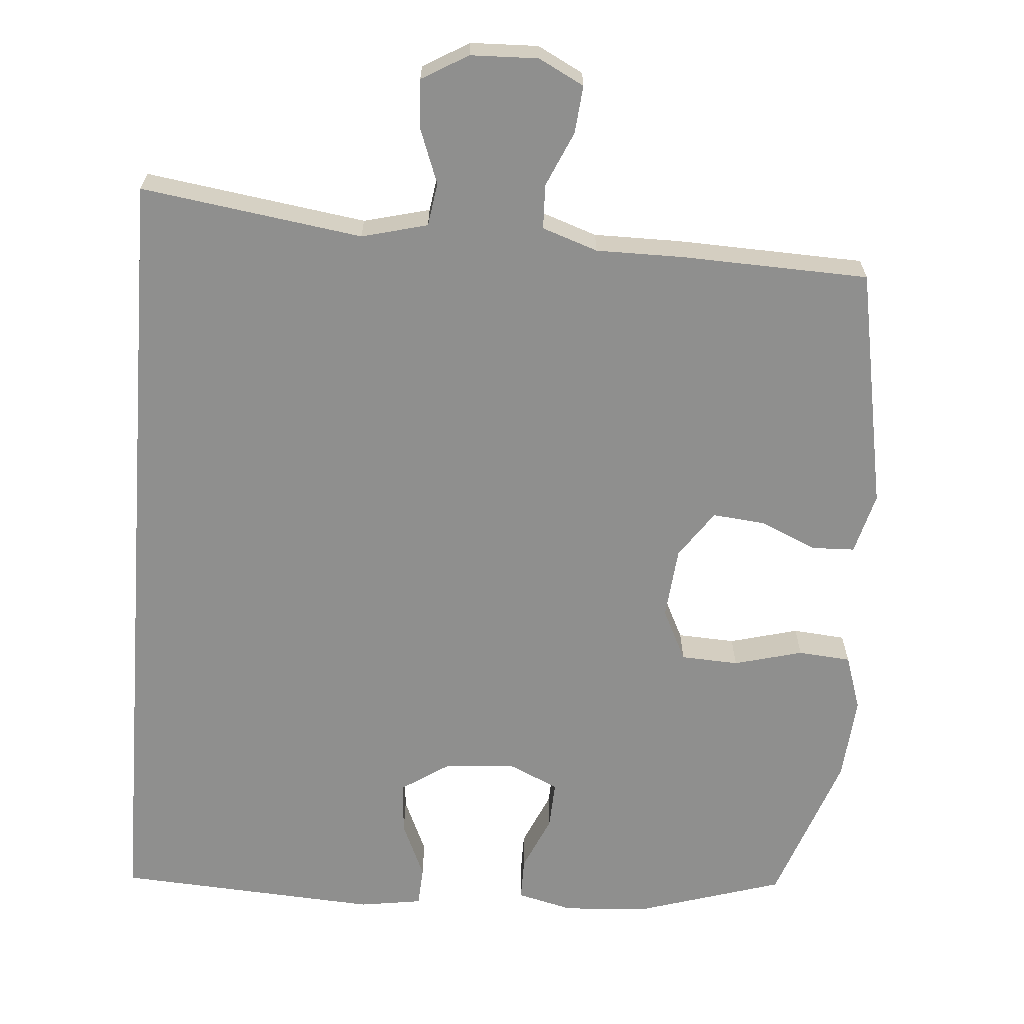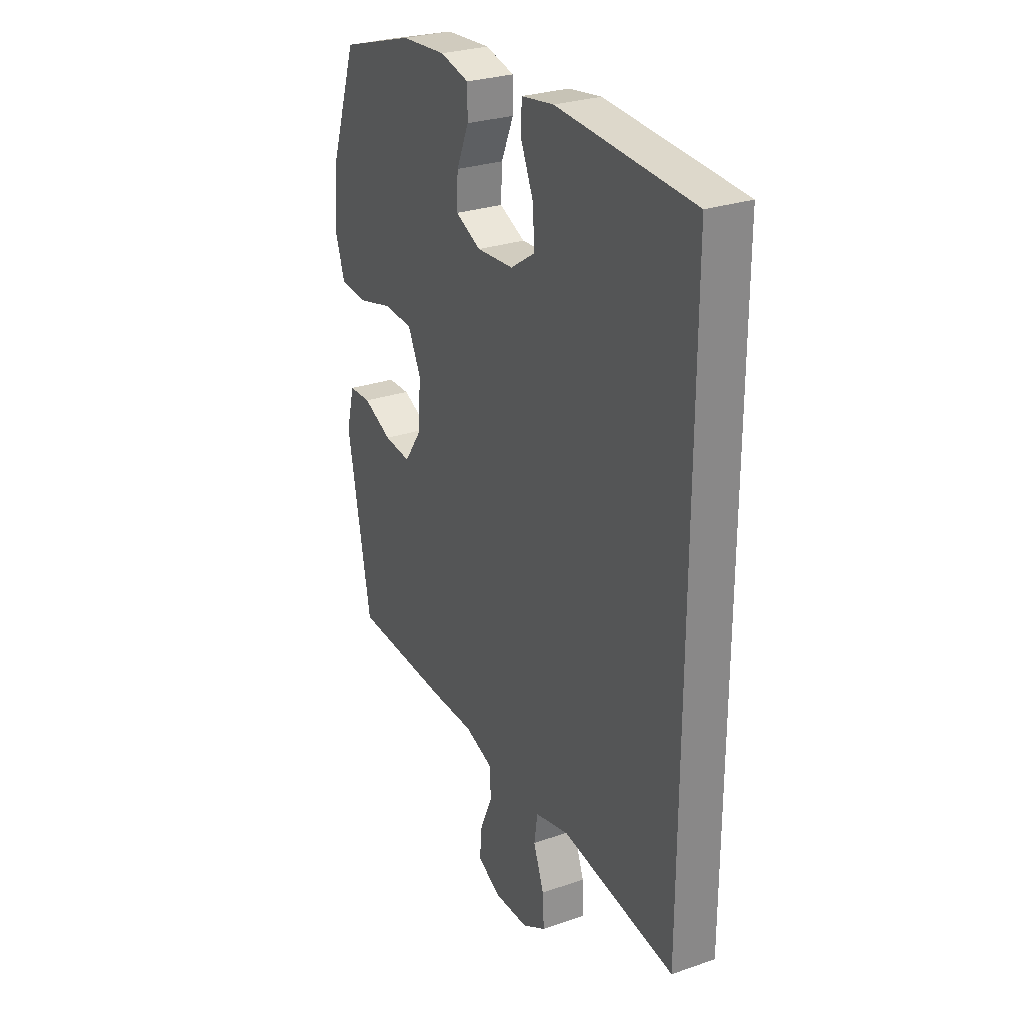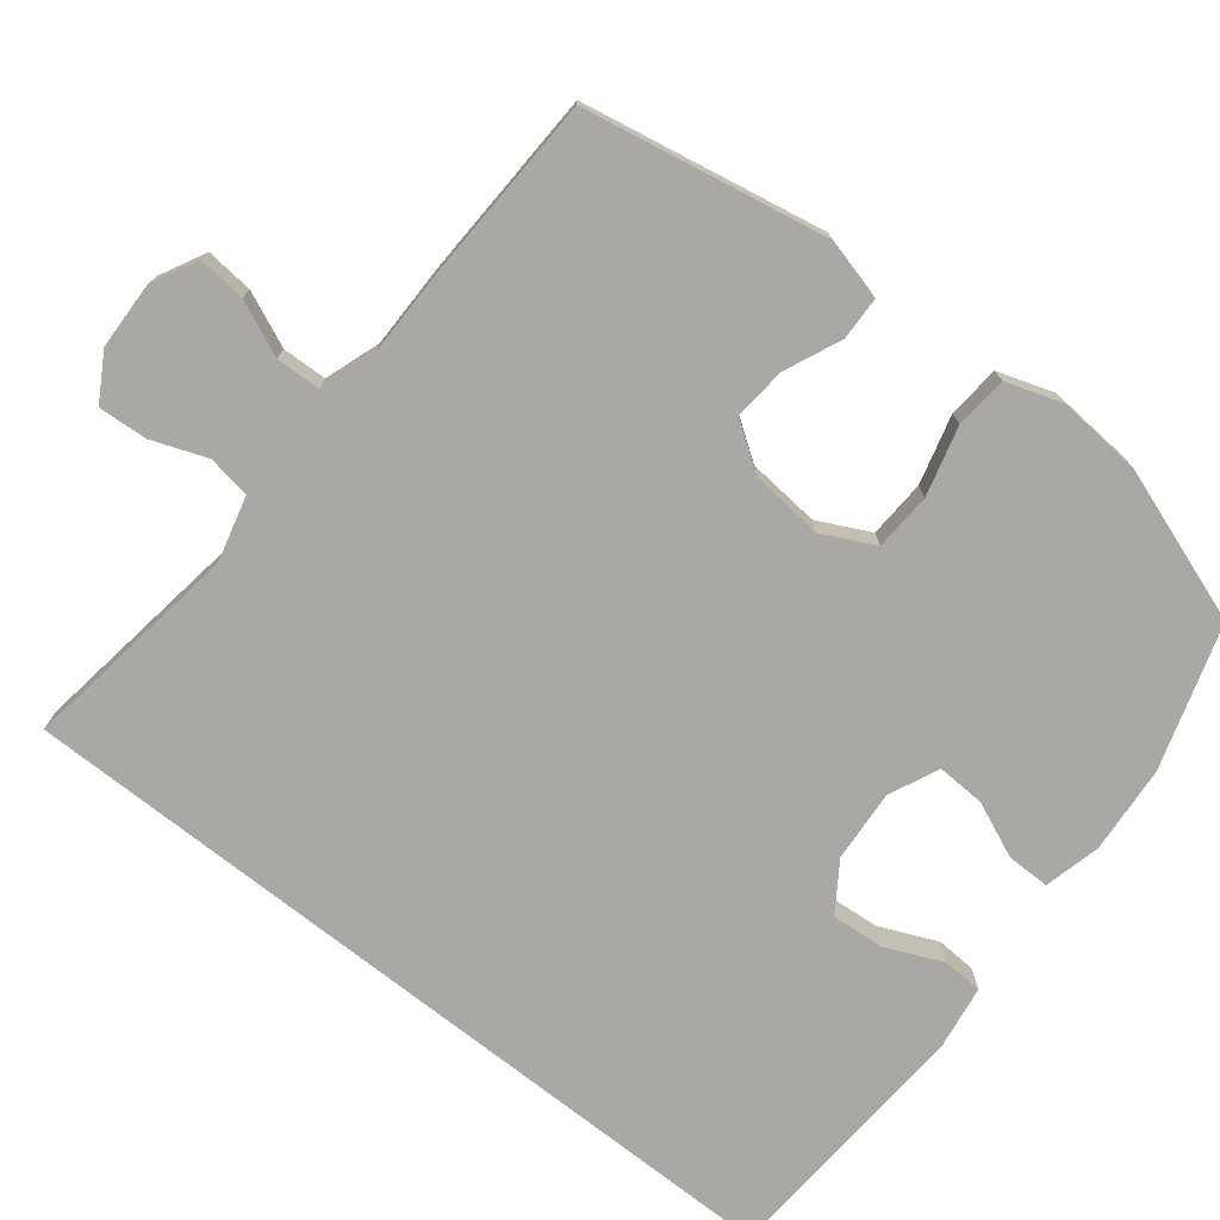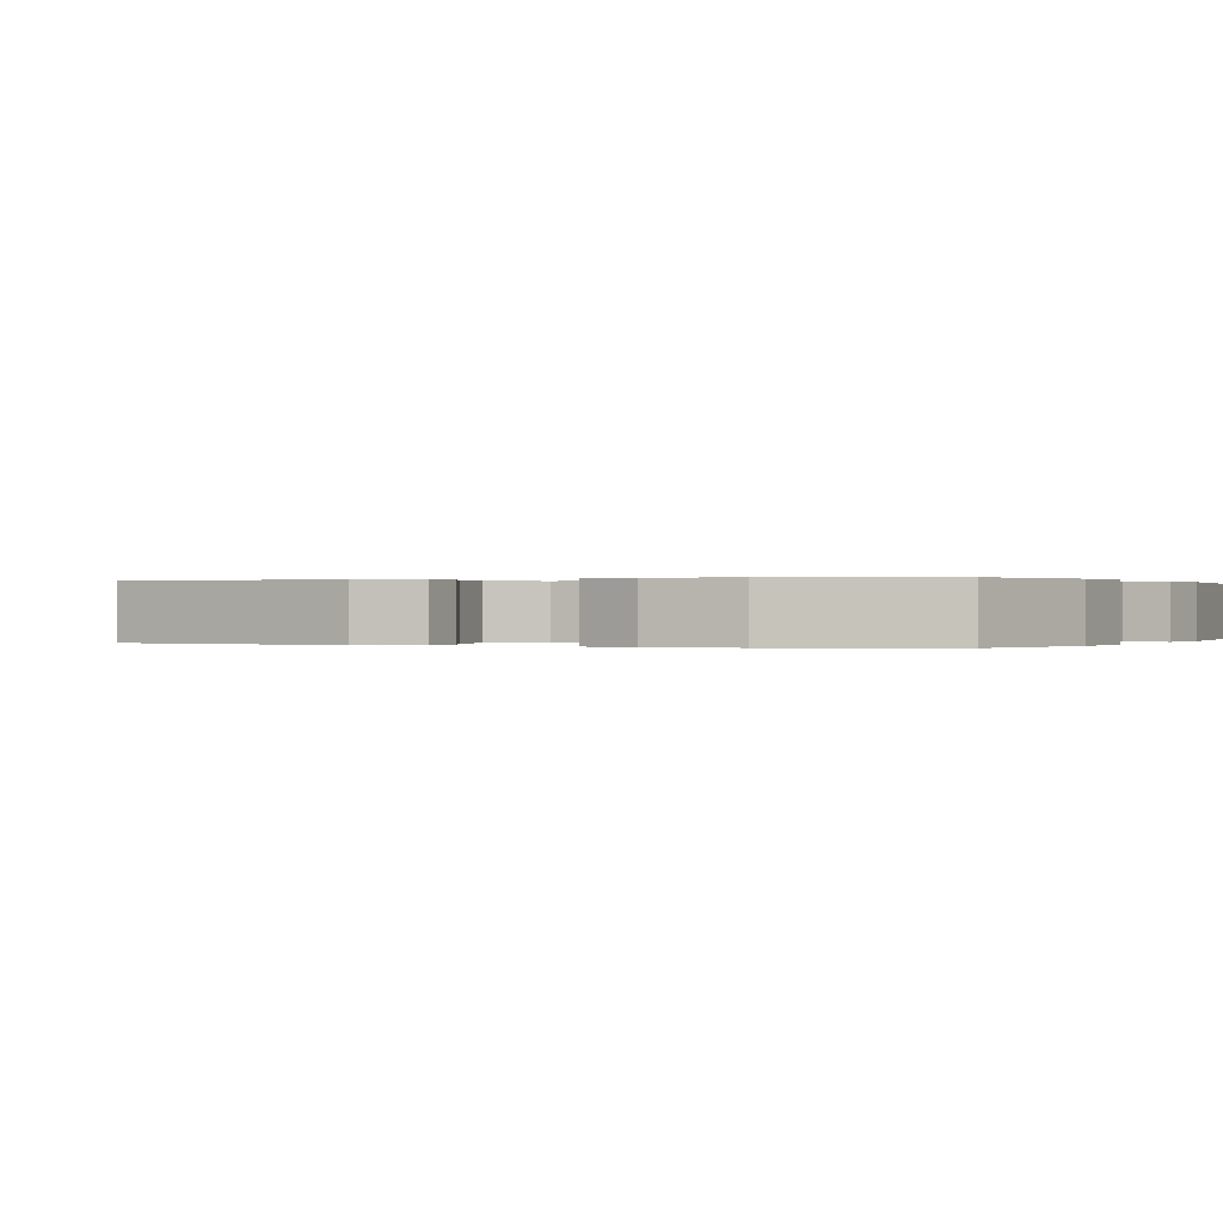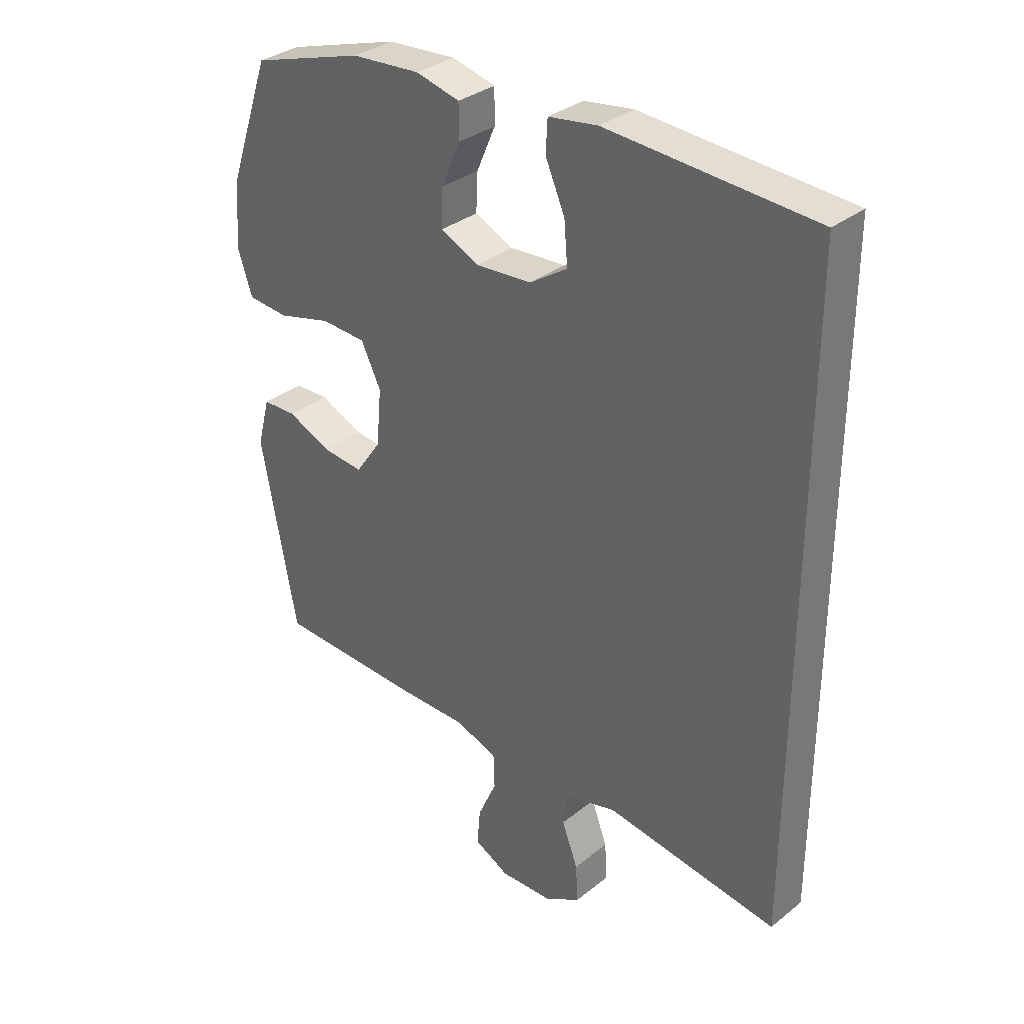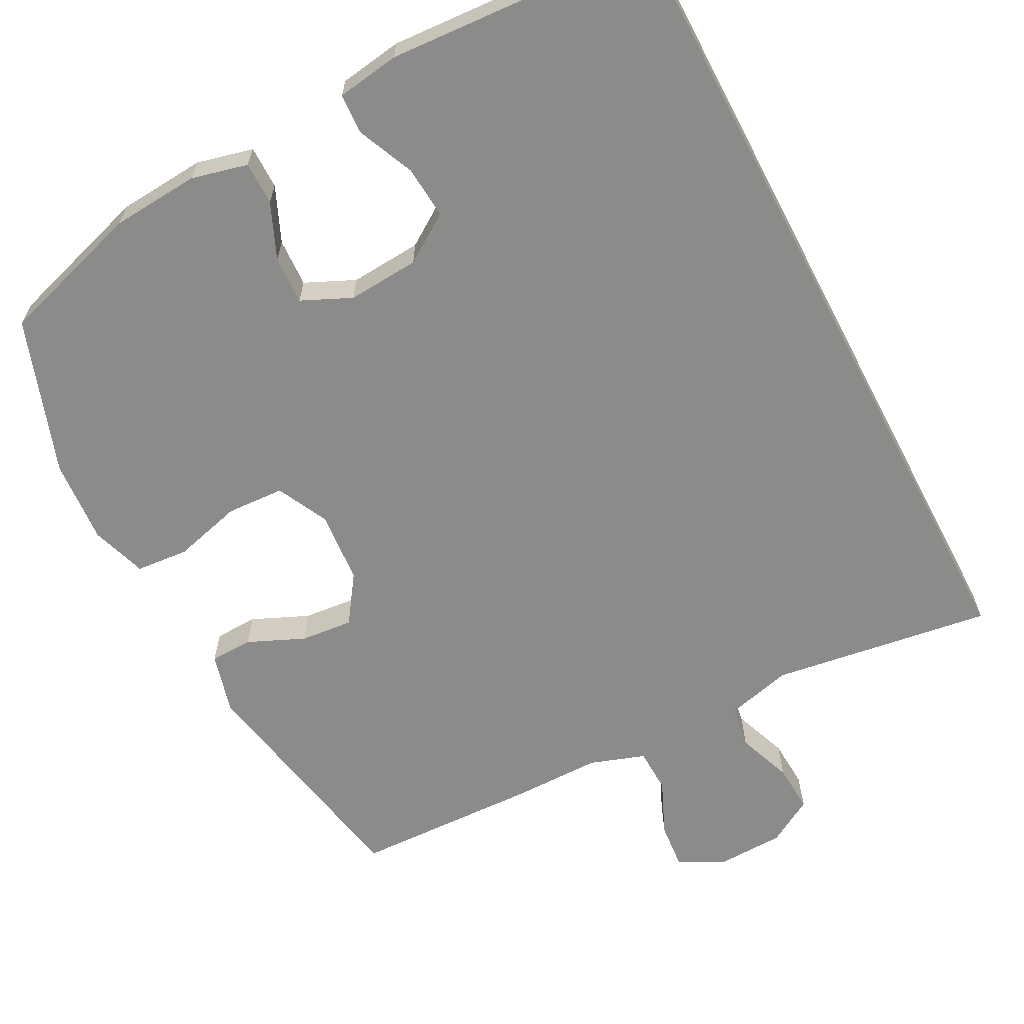
<metadata>
{"format":"obj","ext":"obj","renderer":"f3d","projection":"perspective","resolution":1024,"background":"white","views":[{"elev":-65.2,"azim":175.5,"up":"+Y"},{"elev":27.9,"azim":62.4,"up":"+Z"},{"elev":-75.0,"azim":-128.2,"up":"+Y"},{"elev":0.1,"azim":-66.7,"up":"+Y"},{"elev":33.2,"azim":42.7,"up":"+Z"},{"elev":-63.7,"azim":27.7,"up":"+Y"}]}
</metadata>
<code>
v -0.5 0.07 0.5
v -0.303 0.07 0.561
v -0.183 0.07 0.57
v -0.106 0.07 0.551
v -0.106 0.07 0.492
v -0.139 0.07 0.416
v -0.142 0.07 0.35
v -0.074 0.07 0.319
v 0.024 0.07 0.326
v 0.09 0.07 0.37
v 0.084 0.07 0.442
v 0.05 0.07 0.52
v 0.053 0.07 0.575
v 0.139 0.07 0.588
v 0.5 0.07 0.566
v 0.5 0.07 -0.548
v 0.198 0.07 -0.504
v 0.108 0.07 -0.527
v 0.099 0.07 -0.586
v 0.127 0.07 -0.661
v 0.131 0.07 -0.728
v 0.068 0.07 -0.765
v -0.024 0.07 -0.768
v -0.086 0.07 -0.736
v -0.08 0.07 -0.671
v -0.047 0.07 -0.596
v -0.049 0.07 -0.535
v -0.125 0.07 -0.509
v -0.244 0.07 -0.509
v -0.5 0.07 -0.5
v -0.562 0.07 -0.169
v -0.54 0.07 -0.085
v -0.481 0.07 -0.083
v -0.404 0.07 -0.117
v -0.332 0.07 -0.124
v -0.287 0.07 -0.059
v -0.278 0.07 0.04
v -0.313 0.07 0.111
v -0.392 0.07 0.115
v -0.486 0.07 0.09
v -0.558 0.07 0.096
v -0.583 0.07 0.172
v -0.574 0.07 0.288
v -0.5 0 0.5
v -0.303 0 0.561
v -0.183 0 0.57
v -0.106 0 0.551
v -0.106 0 0.492
v -0.139 0 0.416
v -0.142 0 0.35
v -0.074 0 0.319
v 0.024 0 0.326
v 0.09 0 0.37
v 0.084 0 0.442
v 0.05 0 0.52
v 0.053 0 0.575
v 0.139 0 0.588
v 0.5 0 0.566
v 0.5 0 -0.548
v 0.198 0 -0.504
v 0.108 0 -0.527
v 0.099 0 -0.586
v 0.127 0 -0.661
v 0.131 0 -0.728
v 0.068 0 -0.765
v -0.024 0 -0.768
v -0.086 0 -0.736
v -0.08 0 -0.671
v -0.047 0 -0.596
v -0.049 0 -0.535
v -0.125 0 -0.509
v -0.244 0 -0.509
v -0.5 0 -0.5
v -0.562 0 -0.169
v -0.54 0 -0.085
v -0.481 0 -0.083
v -0.404 0 -0.117
v -0.332 0 -0.124
v -0.287 0 -0.059
v -0.278 0 0.04
v -0.313 0 0.111
v -0.392 0 0.115
v -0.486 0 0.09
v -0.558 0 0.096
v -0.583 0 0.172
v -0.574 0 0.288
f 39 40 41 42
f 38 39 42 43
f 31 32 33 34
f 31 34 35
f 28 29 30 31
f 27 28 31 35
f 23 24 25 26
f 23 26 27
f 22 23 27
f 19 20 21 22
f 18 19 22 27
f 17 18 27 35
f 11 12 13 14
f 10 11 14 15
f 9 10 15 16
f 3 4 5 6
f 3 6 7
f 2 3 7
f 38 43 1 2
f 37 38 2 7
f 36 37 7 8
f 16 17 35 36
f 8 9 16 36
f 85 84 83 82
f 86 85 82 81
f 77 76 75 74
f 78 77 74
f 74 73 72 71
f 78 74 71 70
f 69 68 67 66
f 70 69 66
f 70 66 65
f 65 64 63 62
f 70 65 62 61
f 78 70 61 60
f 57 56 55 54
f 58 57 54 53
f 59 58 53 52
f 49 48 47 46
f 50 49 46
f 50 46 45
f 45 44 86 81
f 50 45 81 80
f 51 50 80 79
f 79 78 60 59
f 79 59 52 51
f 1 44 45 2
f 2 45 46 3
f 3 46 47 4
f 4 47 48 5
f 5 48 49 6
f 6 49 50 7
f 7 50 51 8
f 8 51 52 9
f 9 52 53 10
f 10 53 54 11
f 11 54 55 12
f 12 55 56 13
f 13 56 57 14
f 14 57 58 15
f 15 58 59 16
f 16 59 60 17
f 17 60 61 18
f 18 61 62 19
f 19 62 63 20
f 20 63 64 21
f 21 64 65 22
f 22 65 66 23
f 23 66 67 24
f 24 67 68 25
f 25 68 69 26
f 26 69 70 27
f 27 70 71 28
f 28 71 72 29
f 29 72 73 30
f 30 73 74 31
f 31 74 75 32
f 32 75 76 33
f 33 76 77 34
f 34 77 78 35
f 35 78 79 36
f 36 79 80 37
f 37 80 81 38
f 38 81 82 39
f 39 82 83 40
f 40 83 84 41
f 41 84 85 42
f 42 85 86 43
f 43 86 44 1

</code>
